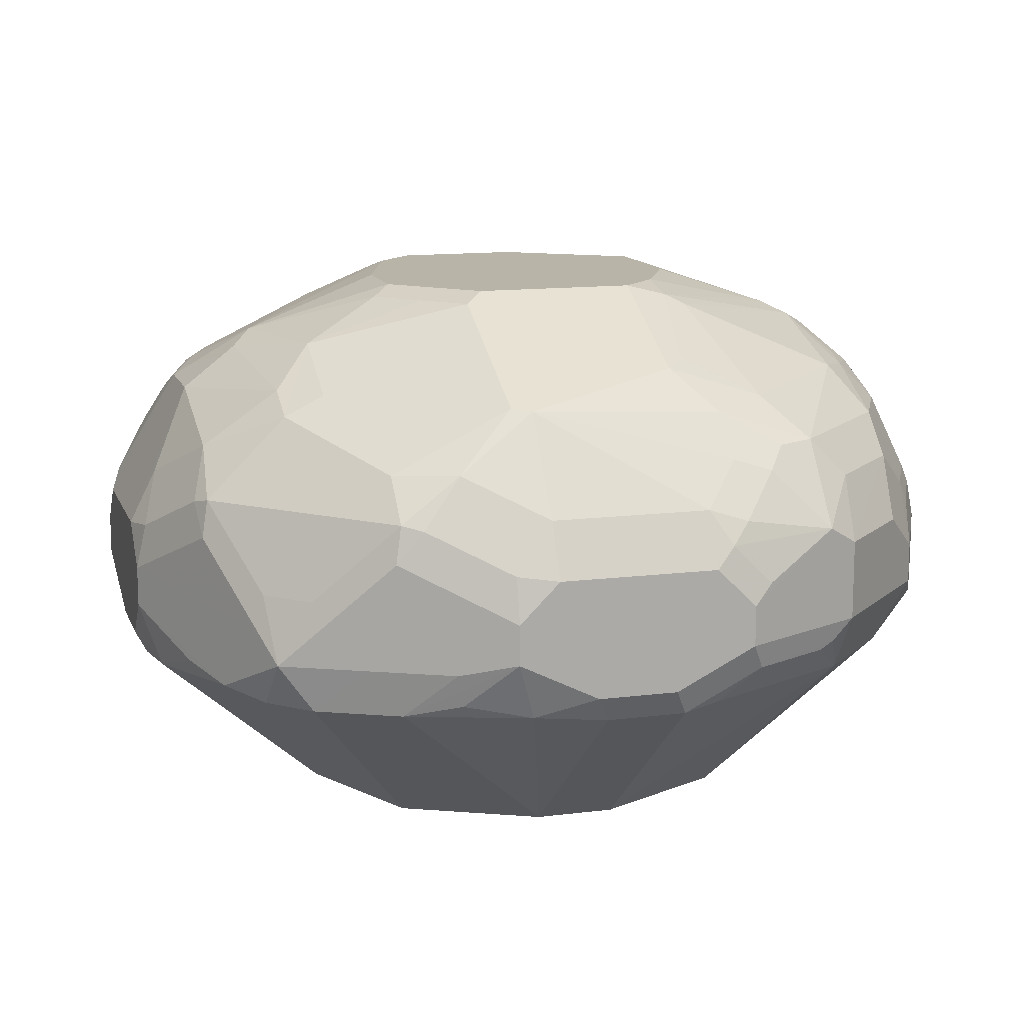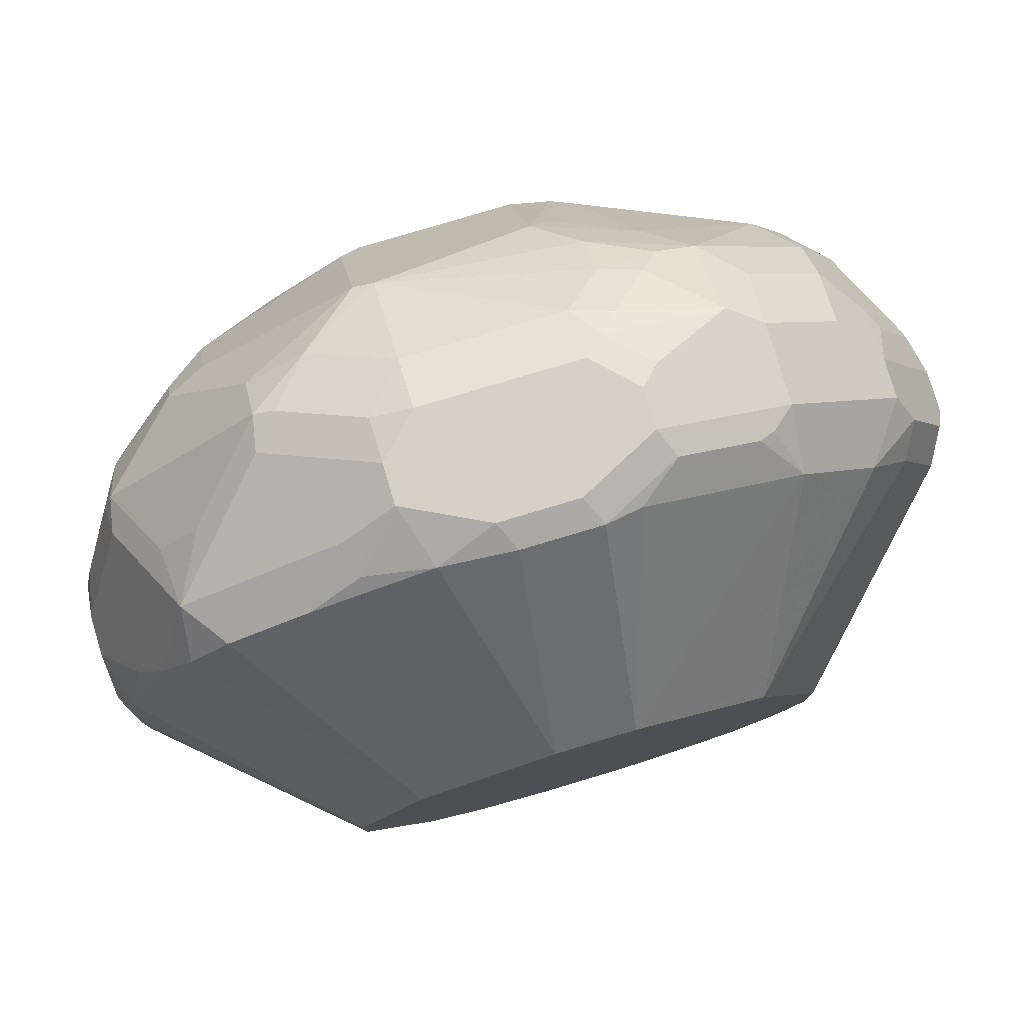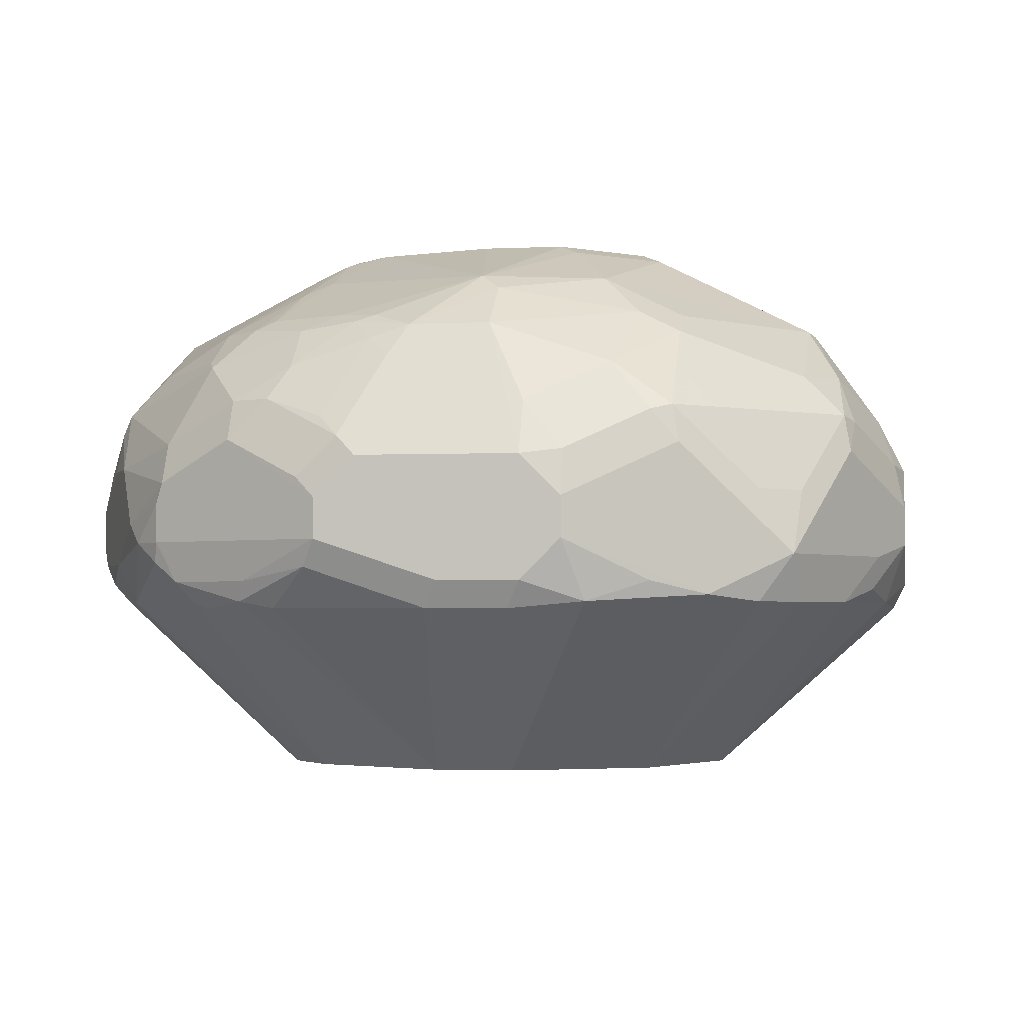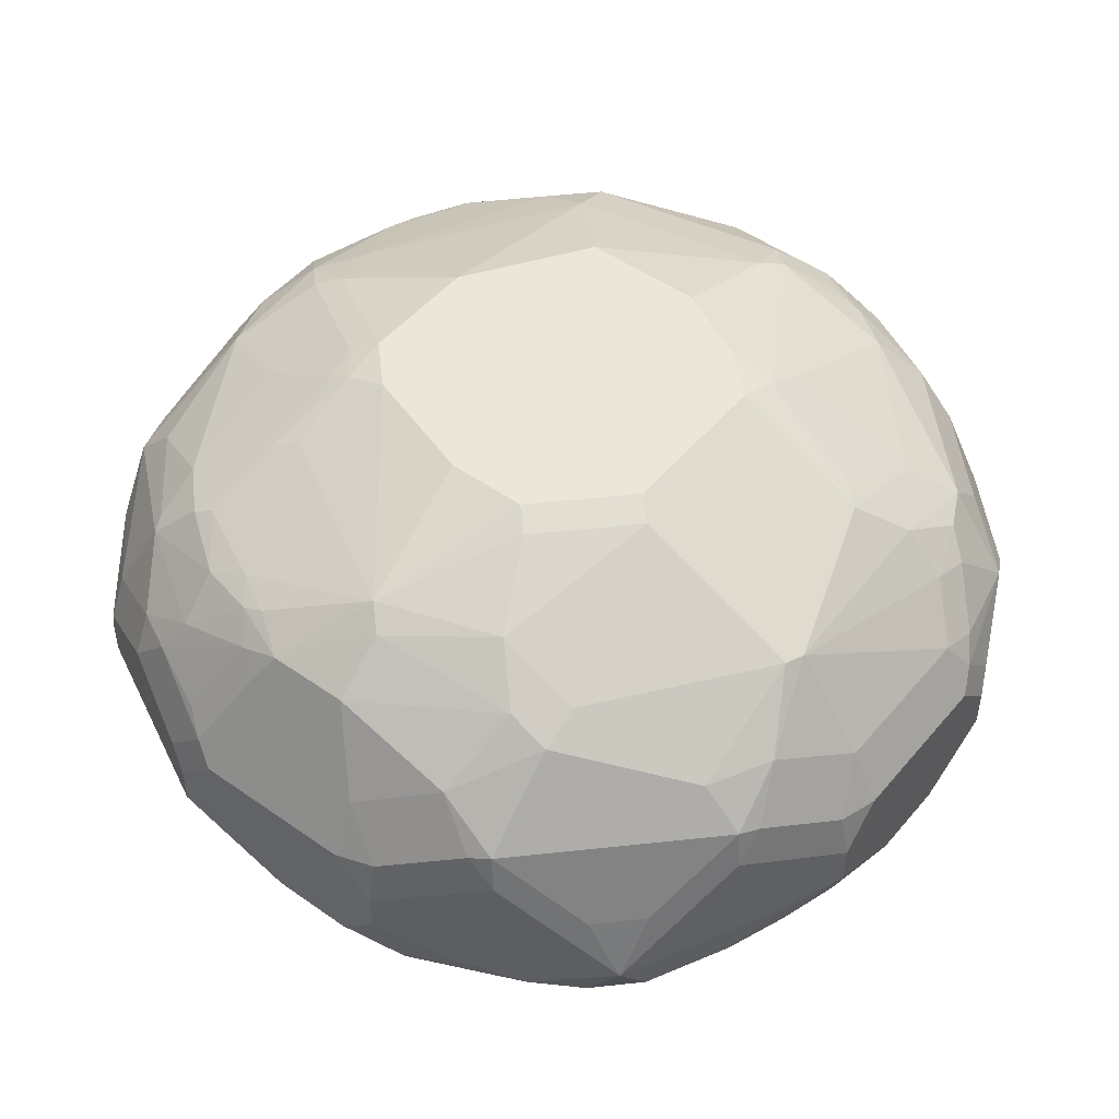
<metadata>
{"format":"obj","ext":"obj","renderer":"f3d","projection":"perspective","resolution":1024,"background":"white","views":[{"elev":13.2,"azim":-16.2,"up":"+Y"},{"elev":79.5,"azim":-16.6,"up":"+Z"},{"elev":-2.5,"azim":-80.5,"up":"+Y"},{"elev":48.8,"azim":-51.9,"up":"+Y"}]}
</metadata>
<code>
v 0.2547 0.1698 -0.2378
v 0.2547 0.1529 -0.2378
v 0.2377 0.1868 -0.2378
v 0.2632 0.1953 -0.2292
v 0.2972 0.2123 -0.2123
v 0.2887 0.1868 -0.2208
v 0.3113 0.1925 -0.2094
v 0.3113 0.1585 -0.2094
v 0.3 0.1472 -0.2151
v 0.266 0.1472 -0.2321
v 0.2547 0.1415 -0.2321
v 0.1868 0.1359 -0.2378
v 0.2264 0.2434 -0.2094
v 0.2434 0.2094 -0.2264
v 0.1699 0.1868 -0.2378
v 0.2972 0.2292 -0.1953
v 0.3283 0.2264 -0.1755
v 0.2774 0.2264 -0.2094
v 0.3623 0.1925 -0.1585
v 0.2972 0.1316 -0.2123
v 0.3623 0.1585 -0.1585
v 0.2717 0.138 -0.225
v 0.2632 0.1401 -0.2292
v 0.2547 0.1302 -0.2264
v 0.1868 0.1245 -0.2321
v 0.1783 0.1274 -0.2335
v 0.1528 0.1529 -0.2378
v 0.2094 0.2604 -0.1924
v 0.2632 0.2462 -0.1953
v 0.1925 0.2434 -0.2094
v 0.1528 0.1698 -0.2378
v 0.1507 0.1868 -0.2335
v 0.1642 0.1981 -0.2321
v 0.2972 0.2462 -0.1783
v 0.3311 0.2462 -0.1444
v 0.3481 0.2292 -0.1444
v 0.3481 0.2123 -0.1613
v 0.2774 0.2434 -0.1924
v 0.3623 0.2094 -0.1415
v 0.3821 0.1953 -0.1104
v 0.3736 0.1868 -0.1358
v 0.3906 0.1698 -0.1019
v 0.3481 0.1316 -0.1613
v 0.2774 0.05399 -0.1245
v 0.2575 0.05399 -0.1386
v 0.2571 0.05399 -0.1389
v 0.2802 0.1231 -0.2123
v 0.3906 0.1529 -0.1019
v 0.3679 0.1472 -0.1472
v 0.2208 0.05399 -0.1528
v 0.1953 0.1231 -0.2292
v 0.1868 0.05399 -0.1528
v 0.1559 0.05399 -0.1445
v 0.1274 0.1274 -0.2165
v 0.1359 0.1359 -0.2271
v 0.1444 0.1444 -0.2335
v 0.1104 0.1444 -0.2165
v 0.07645 0.1614 -0.1995
v 0.2038 0.2717 -0.1698
v 0.2292 0.2632 -0.1783
v 0.1642 0.2491 -0.1981
v 0.1982 0.2661 -0.1811
v 0.1812 0.2321 -0.2151
v 0.1415 0.2264 -0.2094
v 0.1189 0.1868 -0.2208
v 0.1168 0.2038 -0.2165
v 0.09627 0.1868 -0.2094
v 0.1486 0.1953 -0.2292
v 0.1147 0.2123 -0.2123
v 0.1302 0.2151 -0.2151
v 0.3113 0.2604 -0.1415
v 0.3283 0.2604 -0.1245
v 0.3453 0.2434 -0.1245
v 0.3481 0.2462 -0.1104
v 0.3764 0.2066 -0.1047
v 0.3793 0.2094 -0.09056
v 0.3906 0.1868 -0.08489
v 0.3651 0.1401 -0.1444
v 0.3623 0.1302 -0.1358
v 0.2917 0.05399 -0.1043
v 0.2915 0.05399 -0.1047
v 0.2462 0.05399 -0.1444
v 0.2408 0.05399 -0.1471
v 0.3906 0.1529 -3.32e-06
v 0.3849 0.1415 -0.1019
v 0.3849 0.1472 -0.1132
v 0.1519 0.05399 -0.1421
v 0.1104 0.1274 -0.208
v 0.06796 0.1529 -0.1932
v 0.05663 0.1698 -0.1811
v 0.0552 0.1783 -0.1783
v 0.2208 0.2887 -0.1189
v 0.1699 0.2887 -0.1189
v 0.3057 0.2717 -0.1189
v 0.1486 0.2632 -0.1613
v 0.1642 0.283 -0.1302
v 0.1147 0.2292 -0.1953
v 0.09766 0.2462 -0.1613
v 0.06372 0.1953 -0.1783
v 0.07221 0.2292 -0.1613
v 0.07926 0.2321 -0.1641
v 0.3453 0.2604 -0.03965
v 0.3623 0.2434 -0.07359
v 0.3906 0.1868 -0.01701
v 0.3821 0.1401 -0.1104
v 0.3793 0.1302 -0.1019
v 0.2972 0.05399 -0.09337
v 0.3694 0.1444 0.04242
v 0.3863 0.1444 0.008481
v 0.3849 0.1415 -3.32e-06
v 0.3906 0.1698 -3.32e-06
v 0.3623 0.1529 0.05657
v 0.1302 0.05399 -0.1245
v 0.05944 0.1274 -0.1656
v 0.0552 0.1359 -0.1719
v 0.05944 0.1444 -0.1825
v 0.05663 0.1529 -0.1811
v 0.01698 0.1698 -0.1019
v 0.03823 0.1953 -0.1444
v 0.04672 0.2123 -0.1444
v 0.2717 0.2887 -0.08489
v 0.1507 0.2845 -0.1189
v 0.1528 0.2887 -0.1019
v 0.3226 0.2717 -0.03398
v 0.1486 0.2802 -0.1273
v 0.08069 0.2462 -0.1444
v 0.1132 0.2661 -0.1302
v 0.04529 0.2264 -0.1189
v 0.0623 0.2434 -0.1189
v 0.3623 0.2434 -0.02268
v 0.334 0.2661 -0.02831
v 0.3863 0.1868 0.002118
v 0.3849 0.1981 -0.01134
v 0.3793 0.1302 -3.32e-06
v 0.3057 0.05399 -0.06792
v 0.2999 0.05399 -0.08792
v 0.3566 0.1359 0.05094
v 0.3623 0.1302 0.03394
v 0.3694 0.1868 0.03606
v 0.3623 0.1698 0.05657
v 0.3439 0.1274 0.05943
v 0.3113 0.1529 0.1076
v 0.1019 0.05399 -0.06792
v 0.04247 0.1274 -0.1401
v 0.05663 0.1245 -0.1585
v 0.03823 0.1359 -0.138
v 0.01698 0.1529 -0.1019
v 0.01698 0.1868 -0.08489
v 0.02126 0.1953 -0.09337
v 0.02126 0.1783 -0.1104
v 0.03823 0.2123 -0.1273
v 0.2717 0.2887 -0.03398
v 0.1189 0.2717 -0.1189
v 0.07645 0.2675 -0.04246
v 0.1359 0.2887 -0.05095
v 0.2547 0.2887 -3.32e-06
v 0.2547 0.2845 0.01909
v 0.08281 0.2505 -0.1358
v 0.04459 0.2377 -0.08489
v 0.0552 0.2462 -0.09337
v 0.06584 0.2505 -0.1019
v 0.351 0.2491 -0.01134
v 0.3481 0.2462 0.004239
v 0.3651 0.2292 0.004239
v 0.3679 0.2321 -0.01134
v 0.2632 0.2802 0.02121
v 0.334 0.2491 0.02263
v 0.3821 0.1953 0.004239
v 0.3057 0.05399 -0.03398
v 0.2774 0.05399 0.02263
v 0.3651 0.1953 0.03818
v 0.3481 0.2123 0.05518
v 0.3453 0.1868 0.07358
v 0.3099 0.1274 0.0934
v 0.3014 0.1444 0.1104
v 0.3113 0.1868 0.1076
v 0.2547 0.1529 0.1359
v 0.1019 0.05399 -0.03398
v 0.02265 0.1245 -0.05658
v 0.03966 0.1245 -0.1245
v 0.02265 0.1415 -0.1075
v 0.01698 0.1359 -0.05095
v 0.02832 0.2094 -0.08489
v 0.01698 0.1868 -0.01701
v 0.04529 0.2434 -0.06792
v 0.02763 0.2038 -0.1019
v 0.03823 0.2292 -0.0764
v 0.05663 0.2491 -0.08489
v 0.06796 0.2611 -0.03398
v 0.09342 0.2675 0.008481
v 0.1274 0.2845 -0.008525
v 0.1359 0.2887 -0.01701
v 0.2377 0.2887 0.01697
v 0.2377 0.2604 0.07358
v 0.2462 0.2632 0.06367
v 0.2547 0.259 0.06579
v 0.2802 0.2462 0.07215
v 0.3481 0.2292 0.03818
v 0.2972 0.2292 0.08912
v 0.2208 0.05399 0.05094
v 0.3142 0.2123 0.08912
v 0.2943 0.1415 0.1132
v 0.2604 0.1415 0.1302
v 0.242 0.1274 0.1273
v 0.3057 0.2038 0.1019
v 0.2972 0.1953 0.1146
v 0.2547 0.1698 0.1359
v 0.2208 0.1359 0.1359
v 0.2264 0.1245 0.1302
v 0.04529 0.1302 0.05657
v 0.0255 0.1274 0.008481
v 0.02265 0.1245 -0.02268
v 0.1302 0.05399 0.02263
v 0.01698 0.1359 -0.01701
v 0.01698 0.1698 -3.32e-06
v 0.02126 0.1889 -3.32e-06
v 0.02832 0.2094 -0.01701
v 0.04529 0.2434 -0.03398
v 0.07645 0.2505 0.02545
v 0.07645 0.242 0.04242
v 0.09342 0.2505 0.04242
v 0.1614 0.2505 0.0934
v 0.1614 0.2845 0.02545
v 0.1444 0.2845 0.008481
v 0.1528 0.2887 -3.32e-06
v 0.1699 0.2887 0.01697
v 0.2547 0.2434 0.09055
v 0.1868 0.2604 0.07358
v 0.1699 0.2491 0.09622
v 0.2802 0.2292 0.09764
v 0.1868 0.05399 0.05094
v 0.2717 0.2208 0.1082
v 0.2547 0.2038 0.1252
v 0.2462 0.1953 0.1316
v 0.2632 0.1783 0.1316
v 0.2377 0.1868 0.1359
v 0.1868 0.1359 0.1359
v 0.1925 0.1245 0.1302
v 0.05944 0.1274 0.0764
v 0.0623 0.1472 0.09055
v 0.05663 0.1585 0.07925
v 0.01698 0.1529 -3.32e-06
v 0.03399 0.1359 0.03394
v 0.07645 0.1274 0.0934
v 0.03966 0.1925 0.04527
v 0.03823 0.2059 0.03394
v 0.04529 0.1811 0.05657
v 0.04529 0.2264 0.01697
v 0.1104 0.225 0.0934
v 0.05944 0.225 0.04242
v 0.1359 0.2264 0.1076
v 0.1783 0.2675 0.05943
v 0.2547 0.2264 0.1076
v 0.1699 0.2094 0.1245
v 0.2377 0.2094 0.1245
v 0.1614 0.1274 0.1273
v 0.1104 0.1274 0.1104
v 0.1699 0.1868 0.1359
v 0.1528 0.1529 0.1359
v 0.0736 0.1585 0.09622
v 0.07645 0.1741 0.0934
v 0.05944 0.1741 0.0764
v 0.09627 0.1472 0.1076
v 0.04247 0.208 0.04242
v 0.05944 0.208 0.05943
v 0.1104 0.208 0.1104
v 0.1189 0.2059 0.1146
v 0.1528 0.1889 0.1316
v 0.1331 0.133 0.1217
v 0.1302 0.1472 0.1245
v 0.1528 0.1698 0.1359
v 0.09627 0.1811 0.1076
v 0.1076 0.1925 0.1132
f 1 2 12
f 159 185 160
f 157 197 166
f 157 196 197
f 157 195 196
f 157 194 195
f 157 193 194
f 156 193 157
f 154 192 155
f 154 191 192
f 154 190 191
f 154 189 190
f 154 185 189
f 154 188 185
f 154 161 188
f 159 186 187
f 153 161 154
f 151 186 159
f 149 187 186
f 149 185 187
f 149 183 185
f 149 186 151
f 148 185 183
f 148 218 185
f 148 184 218
f 148 183 149
f 147 179 182
f 147 181 179
f 146 181 147
f 144 181 146
f 144 180 181
f 153 158 161
f 143 180 144
f 159 187 185
f 160 188 161
f 177 209 203
f 177 208 209
f 177 237 208
f 177 259 237
f 177 271 259
f 177 258 271
f 177 236 258
f 177 207 236
f 176 206 207
f 176 205 206
f 176 201 205
f 175 203 202
f 175 177 203
f 174 204 200
f 160 185 188
f 174 203 204
f 174 175 202
f 172 176 173
f 172 201 176
f 172 199 201
f 172 198 199
f 170 174 200
f 168 172 171
f 167 197 199
f 167 199 198
f 166 197 167
f 164 172 168
f 164 198 172
f 163 167 198
f 163 198 164
f 174 202 203
f 178 210 211
f 143 179 180
f 143 178 212
f 124 157 131
f 124 156 157
f 124 152 156
f 123 154 155
f 123 153 154
f 122 153 123
f 122 127 153
f 122 125 127
f 121 152 124
f 120 151 128
f 119 151 120
f 119 149 151
f 119 150 149
f 118 150 119
f 126 129 158
f 118 149 150
f 118 184 148
f 118 215 184
f 118 242 215
f 118 214 242
f 118 182 214
f 118 147 182
f 115 147 117
f 115 146 147
f 115 144 146
f 115 145 144
f 115 117 116
f 114 145 115
f 113 145 114
f 113 144 145
f 118 148 149
f 143 212 179
f 126 158 127
f 128 159 160
f 142 177 175
f 142 207 177
f 142 176 207
f 142 175 174
f 141 174 170
f 140 172 173
f 140 171 172
f 139 171 140
f 138 141 170
f 137 141 138
f 134 170 169
f 134 138 170
f 133 164 168
f 133 165 164
f 127 158 153
f 132 171 139
f 132 133 168
f 131 163 162
f 131 167 163
f 131 166 167
f 131 157 166
f 130 165 133
f 130 164 165
f 130 163 164
f 130 162 163
f 130 131 162
f 129 161 158
f 129 160 161
f 128 151 159
f 128 160 129
f 132 168 171
f 113 143 144
f 178 211 212
f 179 212 214
f 241 262 247
f 240 263 260
f 240 244 263
f 240 262 241
f 240 261 262
f 240 260 261
f 239 244 240
f 237 256 238
f 237 259 256
f 236 254 258
f 236 255 254
f 234 255 236
f 233 255 234
f 233 253 255
f 244 257 270
f 232 253 233
f 231 238 256
f 230 253 232
f 229 255 253
f 229 254 255
f 229 251 254
f 228 252 229
f 227 253 230
f 227 229 253
f 226 229 252
f 223 225 224
f 223 226 225
f 222 249 251
f 222 226 223
f 222 229 226
f 231 256 257
f 222 251 229
f 244 270 263
f 245 264 246
f 271 273 272
f 267 273 271
f 267 271 268
f 266 273 267
f 266 272 273
f 262 265 264
f 261 265 262
f 261 266 265
f 260 266 261
f 260 272 266
f 260 271 272
f 259 263 270
f 259 260 263
f 259 271 260
f 245 247 264
f 258 268 271
f 257 269 259
f 256 269 257
f 256 259 269
f 254 268 258
f 251 266 267
f 251 268 254
f 251 267 268
f 250 264 265
f 249 266 251
f 249 265 266
f 249 250 265
f 248 264 250
f 247 262 264
f 246 264 248
f 257 259 270
f 178 213 210
f 221 249 222
f 220 248 250
f 200 204 209
f 199 230 206
f 199 227 230
f 199 205 201
f 199 206 205
f 194 229 227
f 194 228 229
f 194 196 195
f 194 197 196
f 194 199 197
f 194 227 199
f 193 228 194
f 193 252 228
f 193 226 252
f 200 209 238
f 191 225 192
f 190 224 191
f 190 223 224
f 190 222 223
f 190 221 222
f 190 220 221
f 190 219 220
f 189 219 190
f 189 218 219
f 185 218 189
f 184 217 218
f 184 216 217
f 184 215 216
f 179 181 180
f 179 214 182
f 191 224 225
f 220 250 249
f 200 238 231
f 206 232 233
f 220 249 221
f 219 248 220
f 218 248 219
f 217 248 218
f 216 248 217
f 216 246 248
f 215 247 245
f 215 241 247
f 215 242 241
f 215 246 216
f 215 245 246
f 213 244 239
f 213 257 244
f 213 231 257
f 206 230 232
f 211 214 212
f 211 243 242
f 210 213 239
f 210 243 211
f 210 242 243
f 210 241 242
f 210 240 241
f 210 239 240
f 208 238 209
f 208 237 238
f 207 234 236
f 207 235 234
f 206 235 207
f 206 234 235
f 206 233 234
f 211 242 214
f 112 174 141
f 203 209 204
f 112 176 142
f 31 67 65
f 31 58 67
f 31 66 32
f 31 65 66
f 30 64 61
f 30 63 64
f 30 33 63
f 29 34 38
f 29 60 34
f 28 62 59
f 28 61 62
f 28 30 61
f 28 60 29
f 28 59 60
f 32 66 68
f 27 58 31
f 27 56 57
f 26 56 27
f 26 55 56
f 26 54 55
f 26 53 54
f 26 52 53
f 25 50 52
f 25 51 50
f 25 52 26
f 24 51 25
f 24 50 51
f 24 47 50
f 22 24 23
f 21 49 43
f 27 57 58
f 21 48 49
f 32 68 33
f 33 69 70
f 44 170 200
f 44 169 170
f 44 135 169
f 44 136 135
f 44 107 136
f 44 80 107
f 44 81 80
f 43 81 44
f 43 80 81
f 43 79 80
f 43 78 79
f 43 49 78
f 42 84 48
f 42 111 84
f 33 68 69
f 42 104 111
f 40 42 41
f 40 77 42
f 40 76 77
f 40 75 76
f 39 75 40
f 39 74 75
f 36 72 73
f 36 74 39
f 36 73 74
f 35 72 36
f 34 60 71
f 34 72 35
f 34 71 72
f 33 70 63
f 42 77 104
f 44 200 231
f 20 24 22
f 20 46 47
f 8 20 9
f 7 21 8
f 7 19 21
f 7 17 19
f 5 18 16
f 5 7 6
f 5 17 7
f 5 16 17
f 4 18 5
f 4 14 18
f 3 30 13
f 3 15 30
f 3 14 4
f 3 13 14
f 8 21 43
f 2 25 12
f 2 10 11
f 2 9 10
f 2 8 9
f 1 8 2
f 1 7 8
f 1 6 7
f 1 5 6
f 1 4 5
f 1 3 4
f 1 15 3
f 1 31 15
f 1 27 31
f 1 12 27
f 112 142 174
f 2 11 25
f 20 47 24
f 8 43 20
f 10 22 23
f 20 45 46
f 20 44 45
f 20 43 44
f 19 48 21
f 19 42 48
f 19 41 42
f 19 40 41
f 19 39 40
f 19 36 39
f 19 37 36
f 18 38 34
f 18 29 38
f 17 37 19
f 17 35 36
f 9 20 10
f 17 34 35
f 16 34 17
f 15 33 30
f 15 32 33
f 15 31 32
f 13 30 28
f 13 18 14
f 13 29 18
f 13 28 29
f 12 26 27
f 12 25 26
f 11 24 25
f 10 20 22
f 10 24 11
f 10 23 24
f 16 18 34
f 44 231 213
f 17 36 37
f 44 178 143
f 93 96 122
f 92 152 121
f 92 156 152
f 92 193 156
f 92 226 193
f 92 225 226
f 92 192 225
f 92 155 192
f 92 123 155
f 92 93 123
f 92 121 94
f 91 120 99
f 91 119 120
f 91 118 119
f 93 122 123
f 90 118 91
f 90 117 147
f 89 117 90
f 89 116 117
f 88 113 114
f 88 116 89
f 88 115 116
f 88 114 115
f 87 113 88
f 86 106 105
f 85 106 86
f 85 134 106
f 85 110 134
f 84 112 108
f 84 140 112
f 90 147 118
f 84 111 140
f 94 121 124
f 95 98 125
f 112 173 176
f 44 213 178
f 112 140 173
f 112 141 137
f 111 139 140
f 111 132 139
f 109 134 110
f 108 134 109
f 108 138 134
f 108 137 138
f 108 112 137
f 106 136 107
f 106 135 136
f 106 169 135
f 95 125 96
f 106 134 169
f 104 130 133
f 104 132 111
f 102 131 130
f 102 124 131
f 102 130 103
f 100 126 101
f 100 129 126
f 100 128 129
f 100 120 128
f 99 120 100
f 98 127 125
f 98 101 126
f 97 101 98
f 96 125 122
f 104 133 132
f 84 109 110
f 98 126 127
f 79 107 80
f 59 93 92
f 59 62 93
f 59 92 60
f 58 91 67
f 58 90 91
f 58 89 90
f 57 89 58
f 57 88 89
f 55 57 56
f 55 88 57
f 54 88 55
f 53 88 54
f 53 87 88
f 49 86 78
f 60 92 94
f 48 86 49
f 48 84 110
f 47 83 50
f 47 82 83
f 46 82 47
f 44 46 45
f 44 82 46
f 44 83 82
f 44 50 83
f 44 52 50
f 44 53 52
f 44 87 53
f 84 108 109
f 44 113 87
f 44 143 113
f 48 110 85
f 60 94 71
f 48 85 86
f 72 74 73
f 61 95 96
f 79 106 107
f 78 86 105
f 77 130 104
f 77 103 130
f 76 103 77
f 75 103 76
f 74 103 75
f 78 106 79
f 72 103 74
f 72 102 103
f 72 124 102
f 72 94 124
f 71 94 72
f 69 101 97
f 78 105 106
f 69 99 100
f 61 69 97
f 61 97 98
f 61 98 95
f 69 100 101
f 62 96 93
f 63 70 64
f 61 64 69
f 64 70 69
f 66 67 69
f 66 69 68
f 67 91 99
f 61 96 62
f 67 99 69
f 65 67 66

</code>
